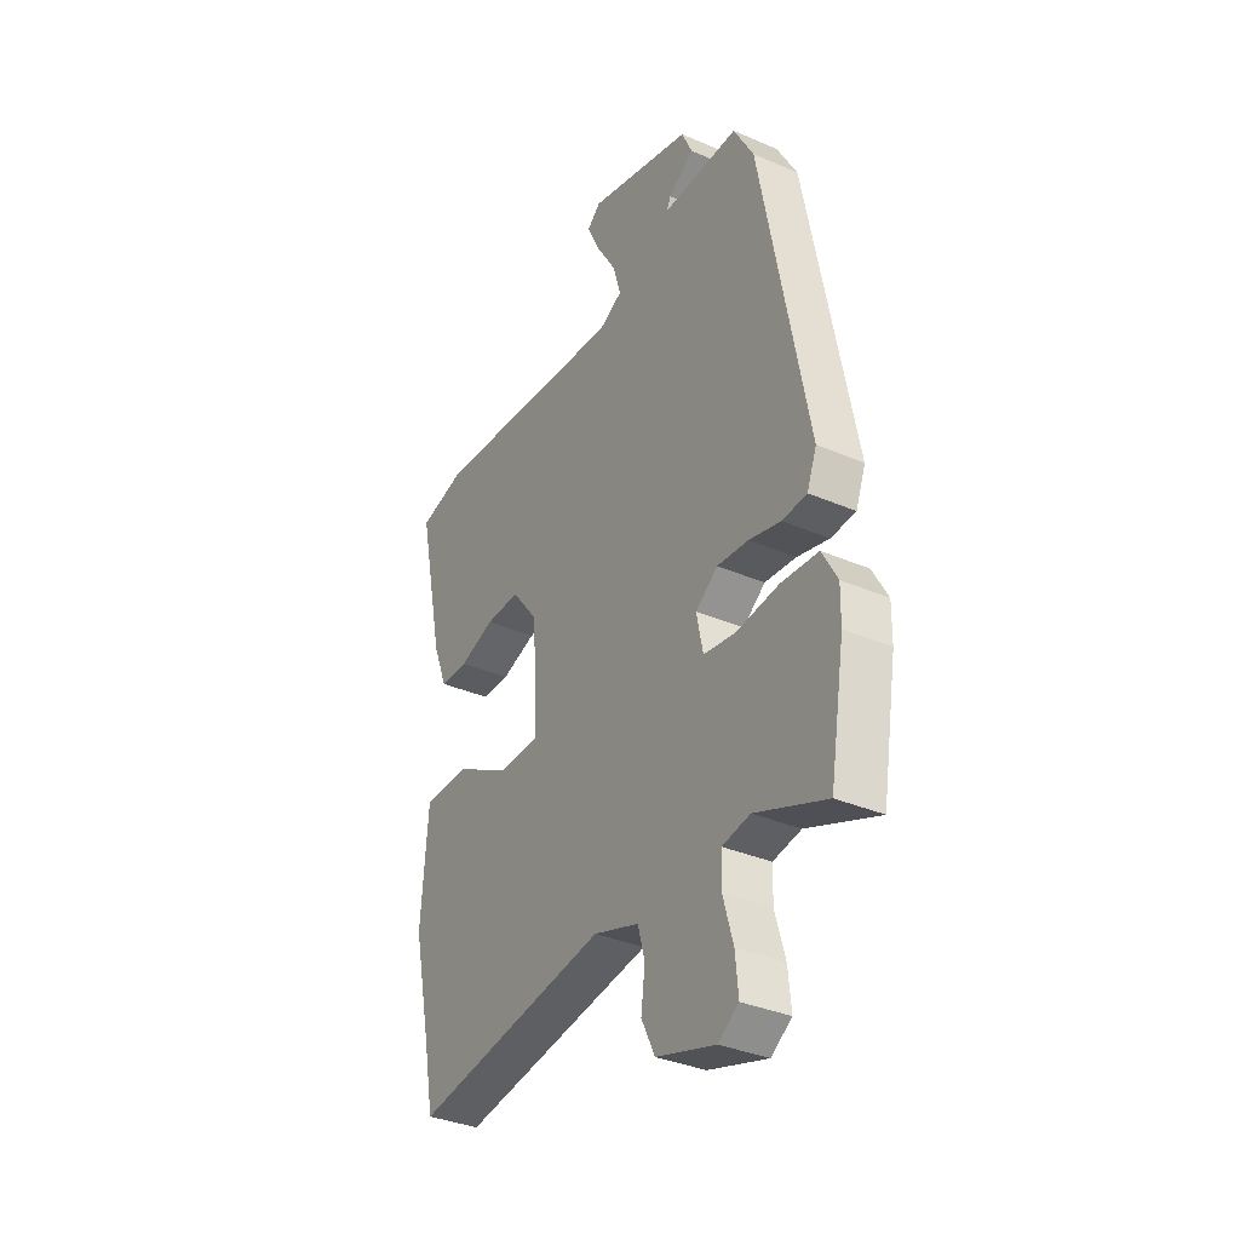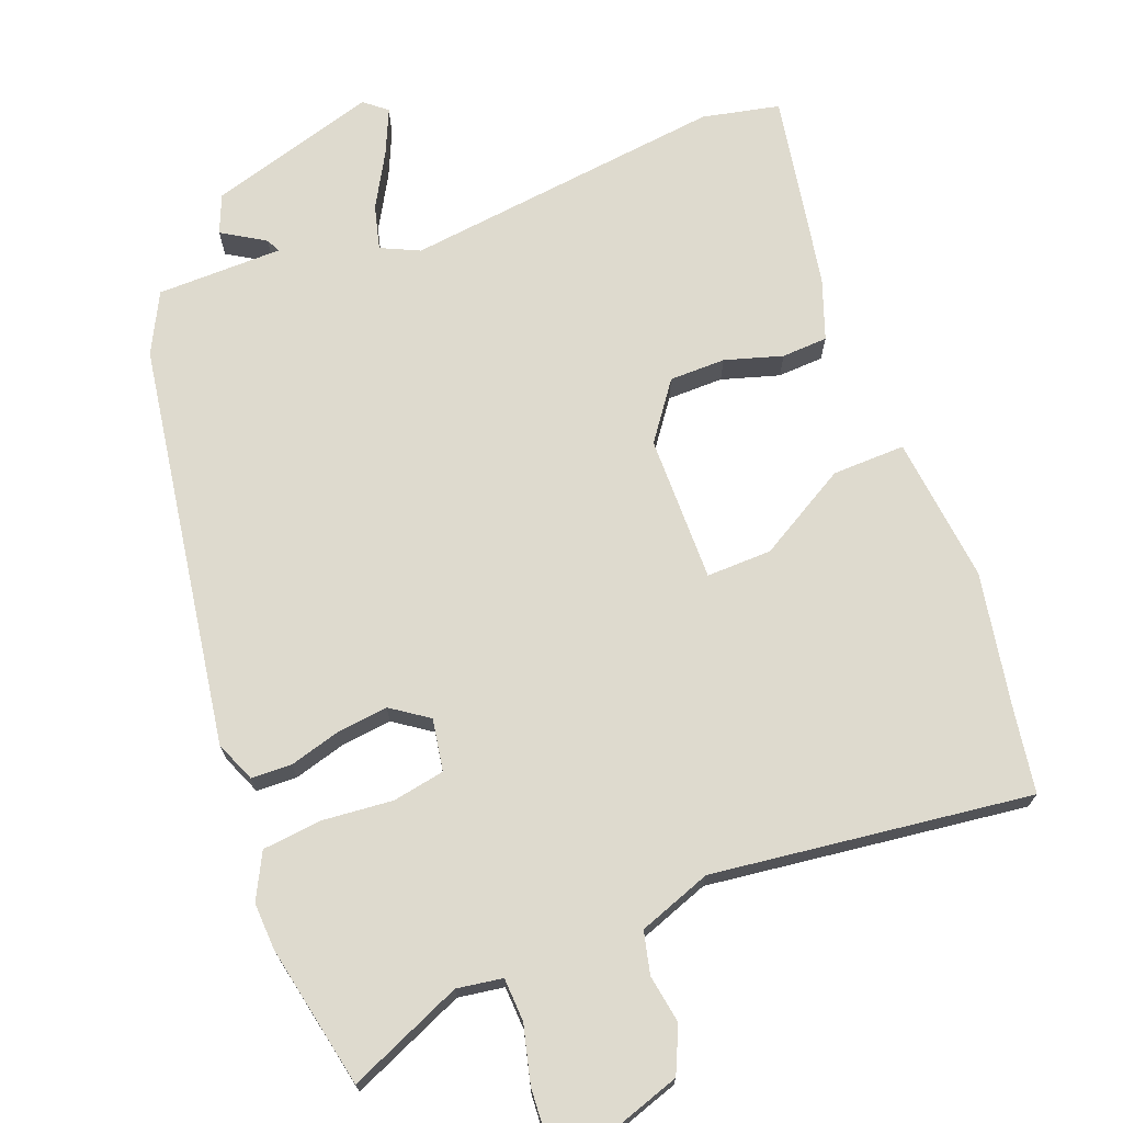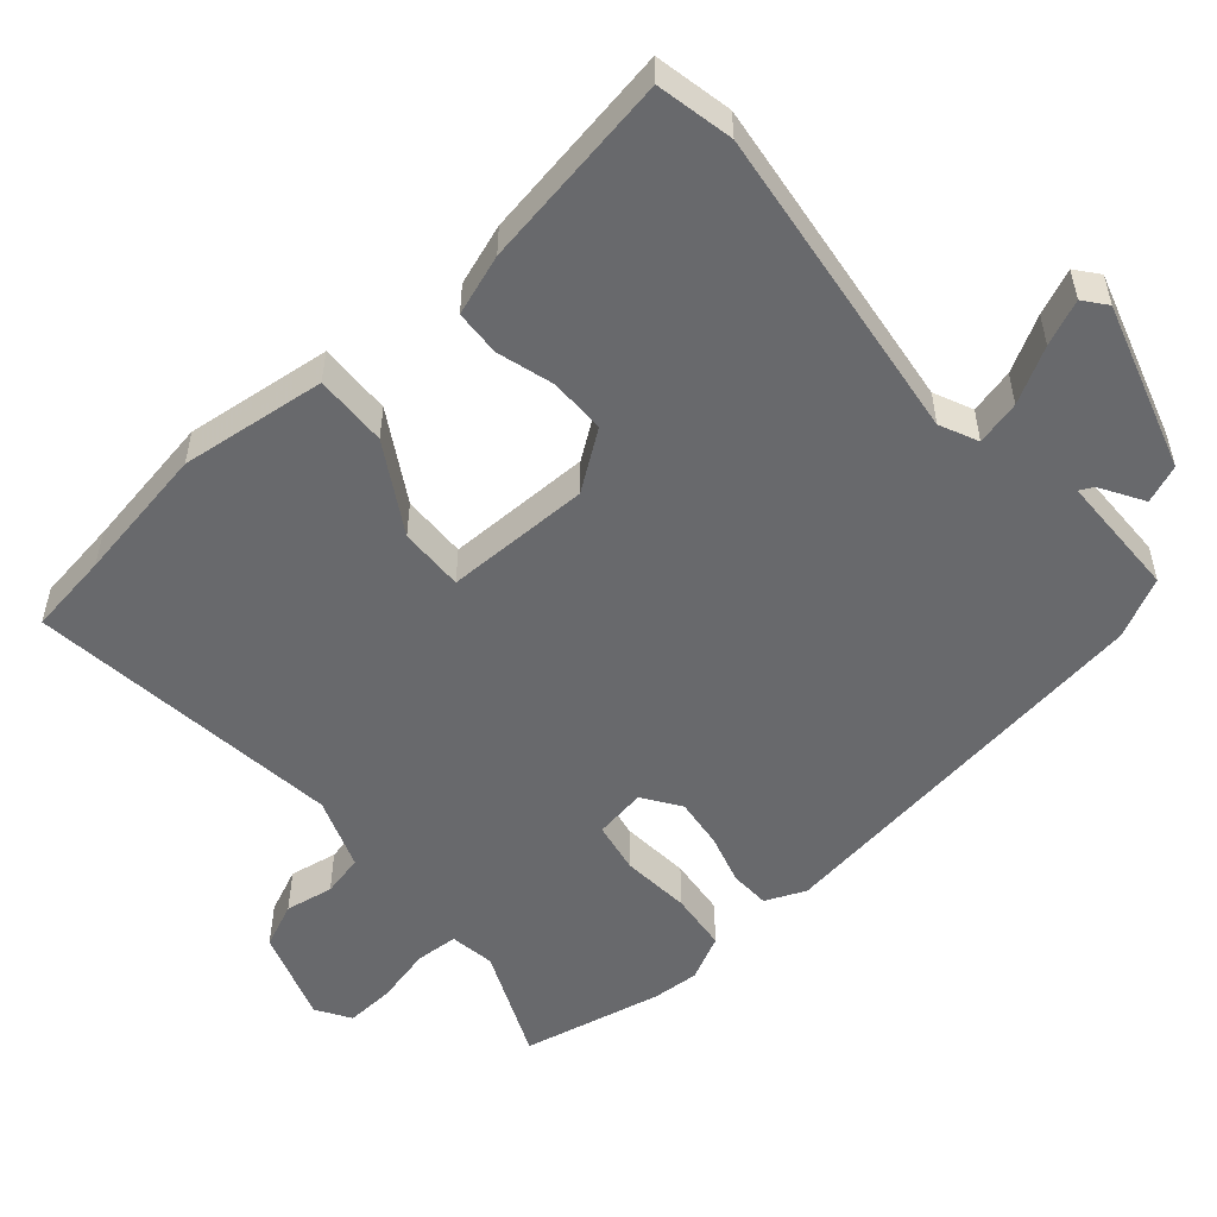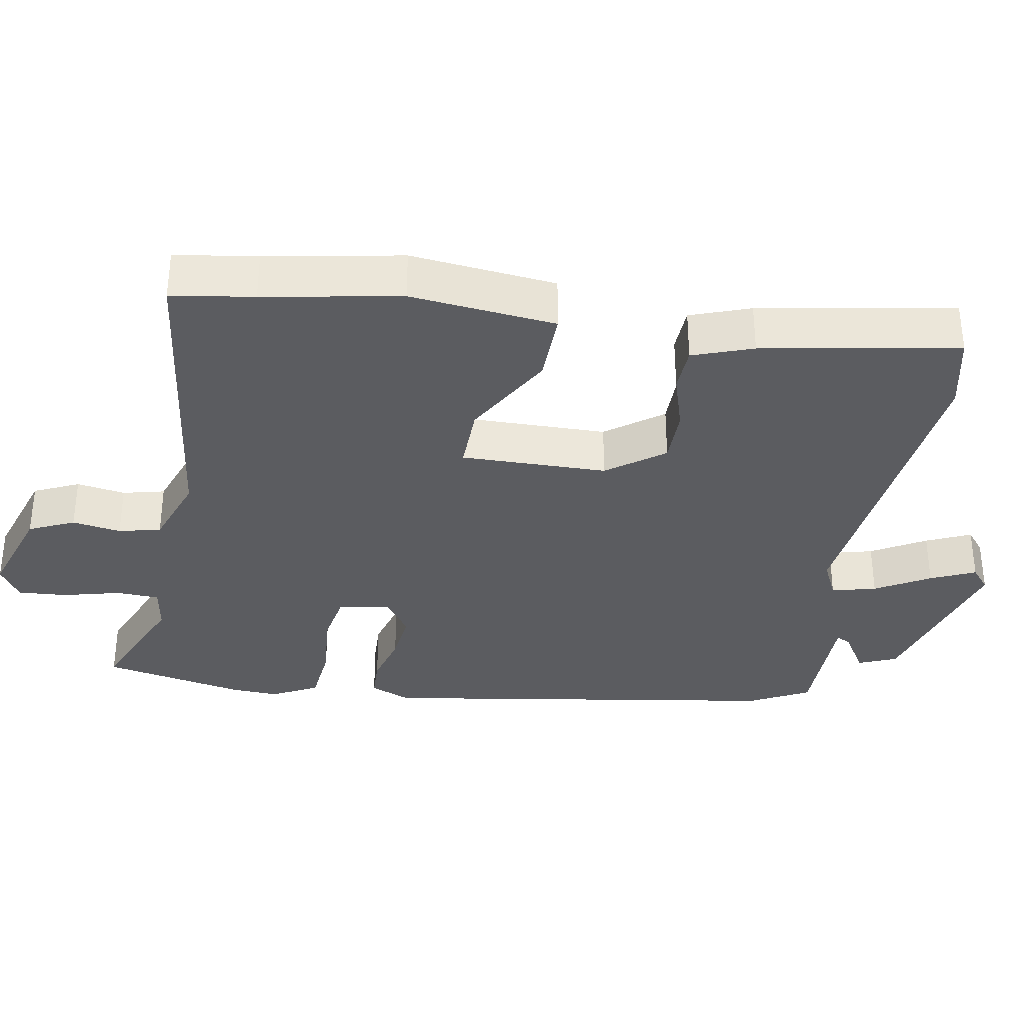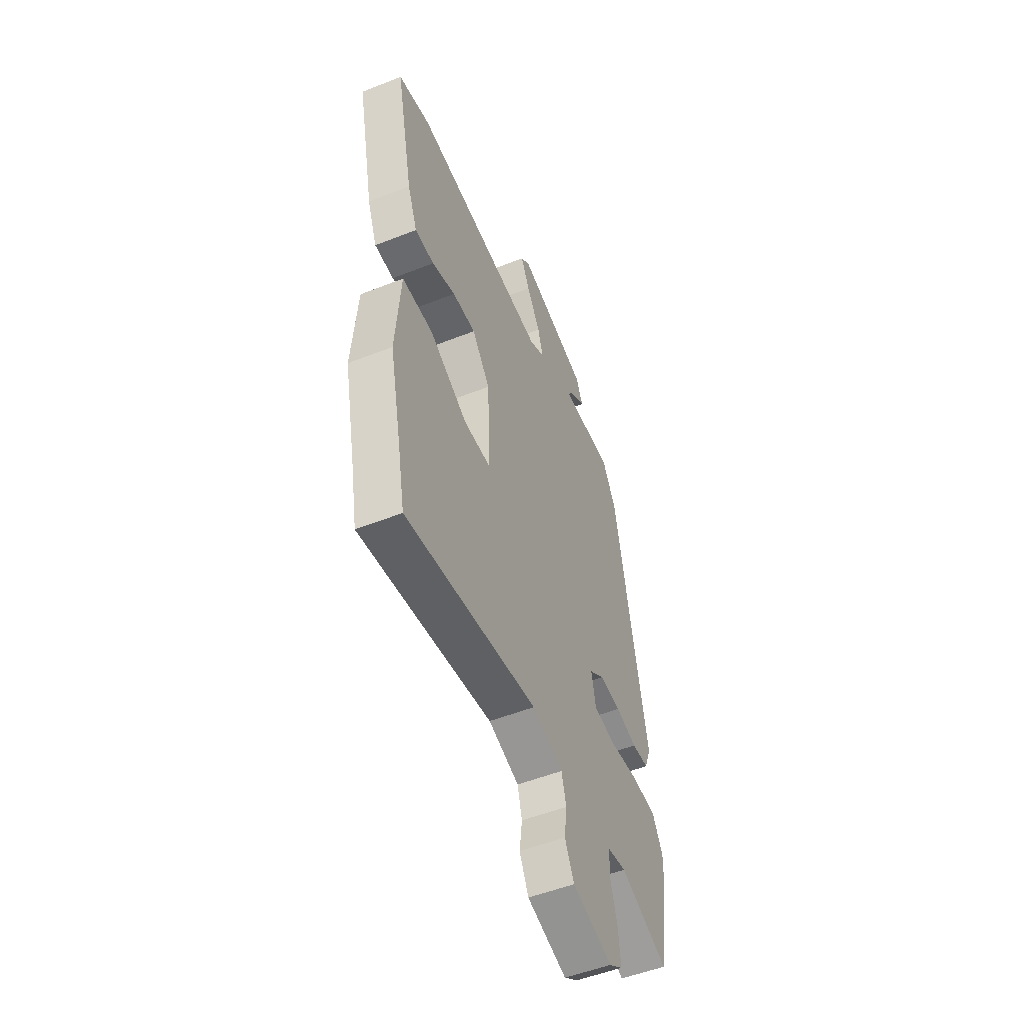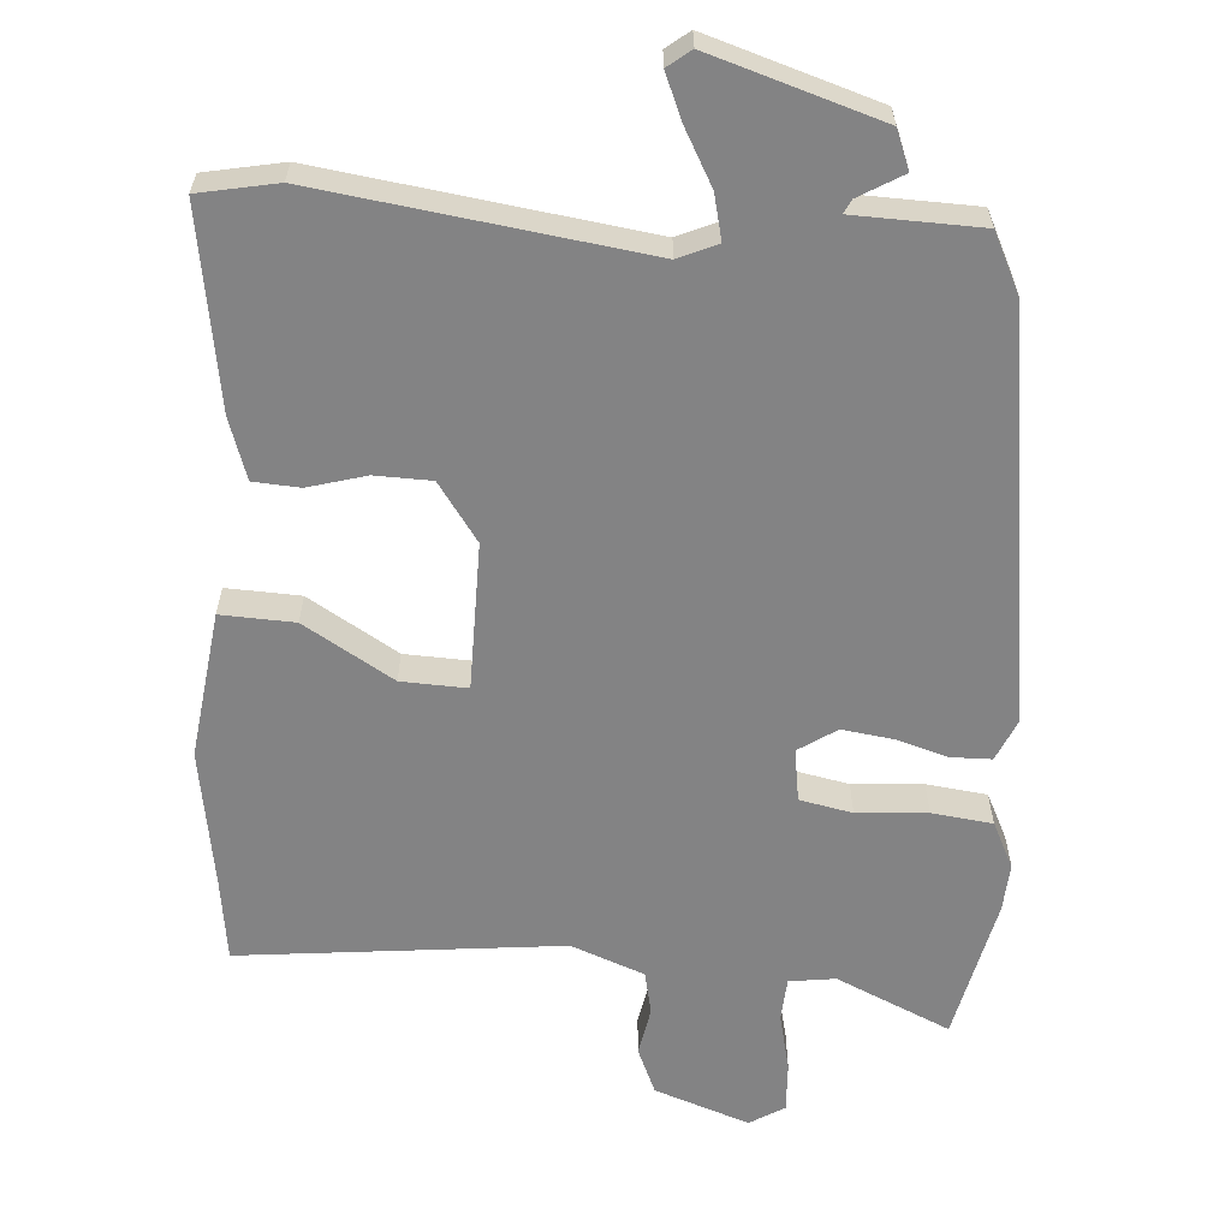
<metadata>
{"format":"obj","ext":"obj","renderer":"f3d","projection":"perspective","resolution":1024,"background":"white","views":[{"elev":-34.6,"azim":59.9,"up":"+Z"},{"elev":71.2,"azim":157.1,"up":"+Y"},{"elev":-52.7,"azim":-51.5,"up":"+Y"},{"elev":-34.5,"azim":-101.7,"up":"+Y"},{"elev":-52.4,"azim":-66.9,"up":"+Z"},{"elev":-61.2,"azim":-7.0,"up":"+Y"}]}
</metadata>
<code>
v 0.519 0.07 -0.387
v 0.485 0.07 -0.589
v 0.322 0.07 -0.525
v 0.258 0.07 -0.537
v 0.257 0.07 -0.598
v 0.28 0.07 -0.678
v 0.287 0.07 -0.748
v 0.24 0.07 -0.78
v 0.105 0.07 -0.74
v 0.074 0.07 -0.677
v 0.083 0.07 -0.608
v 0.067 0.07 -0.549
v -0.037 0.07 -0.515
v -0.484 0.07 -0.586
v -0.506 0.07 -0.47
v -0.547 0.07 -0.278
v -0.531 0.07 -0.071
v -0.428 0.07 -0.07
v -0.299 0.07 -0.139
v -0.207 0.07 -0.138
v -0.216 0.07 0.068
v -0.277 0.07 0.146
v -0.356 0.07 0.144
v -0.436 0.07 0.117
v -0.501 0.07 0.118
v -0.534 0.07 0.202
v -0.592 0.07 0.477
v -0.484 0.07 0.504
v -0.029 0.07 0.465
v 0.024 0.07 0.492
v 0.006 0.07 0.554
v -0.04 0.07 0.629
v -0.07 0.07 0.691
v -0.039 0.07 0.718
v 0.201 0.07 0.656
v 0.225 0.07 0.603
v 0.166 0.07 0.564
v 0.157 0.07 0.544
v 0.334 0.07 0.548
v 0.38 0.07 0.465
v 0.488 0.07 -0.103
v 0.466 0.07 -0.161
v 0.409 0.07 -0.165
v 0.336 0.07 -0.147
v 0.264 0.07 -0.141
v 0.213 0.07 -0.179
v 0.228 0.07 -0.252
v 0.302 0.07 -0.263
v 0.4 0.07 -0.251
v 0.485 0.07 -0.257
v 0.52 0.07 -0.32
v 0.519 0 -0.387
v 0.485 0 -0.589
v 0.322 0 -0.525
v 0.258 0 -0.537
v 0.257 0 -0.598
v 0.28 0 -0.678
v 0.287 0 -0.748
v 0.24 0 -0.78
v 0.105 0 -0.74
v 0.074 0 -0.677
v 0.083 0 -0.608
v 0.067 0 -0.549
v -0.037 0 -0.515
v -0.484 0 -0.586
v -0.506 0 -0.47
v -0.547 0 -0.278
v -0.531 0 -0.071
v -0.428 0 -0.07
v -0.299 0 -0.139
v -0.207 0 -0.138
v -0.216 0 0.068
v -0.277 0 0.146
v -0.356 0 0.144
v -0.436 0 0.117
v -0.501 0 0.118
v -0.534 0 0.202
v -0.592 0 0.477
v -0.484 0 0.504
v -0.029 0 0.465
v 0.024 0 0.492
v 0.006 0 0.554
v -0.04 0 0.629
v -0.07 0 0.691
v -0.039 0 0.718
v 0.201 0 0.656
v 0.225 0 0.603
v 0.166 0 0.564
v 0.157 0 0.544
v 0.334 0 0.548
v 0.38 0 0.465
v 0.488 0 -0.103
v 0.466 0 -0.161
v 0.409 0 -0.165
v 0.336 0 -0.147
v 0.264 0 -0.141
v 0.213 0 -0.179
v 0.228 0 -0.252
v 0.302 0 -0.263
v 0.4 0 -0.251
v 0.485 0 -0.257
v 0.52 0 -0.32
f 1 2 3
f 51 1 3
f 50 51 3
f 49 50 3
f 48 49 3
f 47 48 3 4
f 46 47 4 5
f 42 43 44
f 41 42 44
f 40 41 44
f 39 40 44
f 38 39 44
f 38 44 45
f 35 36 37
f 34 35 37
f 33 34 37
f 32 33 37
f 31 32 37
f 30 31 37 38
f 38 45 46
f 30 38 46
f 29 30 46
f 27 28 29
f 26 27 29
f 25 26 29
f 24 25 29
f 23 24 29
f 17 18 19
f 16 17 19
f 15 16 19
f 15 19 20
f 14 15 20
f 13 14 20
f 12 13 20 21
f 9 10 11
f 8 9 11
f 7 8 11
f 6 7 11
f 5 6 11
f 5 11 12
f 46 5 12 21
f 22 23 29
f 21 22 29 46
f 54 53 52
f 54 52 102
f 54 102 101
f 54 101 100
f 54 100 99
f 55 54 99 98
f 56 55 98 97
f 95 94 93
f 95 93 92
f 95 92 91
f 95 91 90
f 95 90 89
f 96 95 89
f 88 87 86
f 88 86 85
f 88 85 84
f 88 84 83
f 88 83 82
f 89 88 82 81
f 97 96 89
f 97 89 81
f 97 81 80
f 80 79 78
f 80 78 77
f 80 77 76
f 80 76 75
f 80 75 74
f 70 69 68
f 70 68 67
f 70 67 66
f 71 70 66
f 71 66 65
f 71 65 64
f 72 71 64 63
f 62 61 60
f 62 60 59
f 62 59 58
f 62 58 57
f 62 57 56
f 63 62 56
f 72 63 56 97
f 80 74 73
f 97 80 73 72
f 1 52 53 2
f 2 53 54 3
f 3 54 55 4
f 4 55 56 5
f 5 56 57 6
f 6 57 58 7
f 7 58 59 8
f 8 59 60 9
f 9 60 61 10
f 10 61 62 11
f 11 62 63 12
f 12 63 64 13
f 13 64 65 14
f 14 65 66 15
f 15 66 67 16
f 16 67 68 17
f 17 68 69 18
f 18 69 70 19
f 19 70 71 20
f 20 71 72 21
f 21 72 73 22
f 22 73 74 23
f 23 74 75 24
f 24 75 76 25
f 25 76 77 26
f 26 77 78 27
f 27 78 79 28
f 28 79 80 29
f 29 80 81 30
f 30 81 82 31
f 31 82 83 32
f 32 83 84 33
f 33 84 85 34
f 34 85 86 35
f 35 86 87 36
f 36 87 88 37
f 37 88 89 38
f 38 89 90 39
f 39 90 91 40
f 40 91 92 41
f 41 92 93 42
f 42 93 94 43
f 43 94 95 44
f 44 95 96 45
f 45 96 97 46
f 46 97 98 47
f 47 98 99 48
f 48 99 100 49
f 49 100 101 50
f 50 101 102 51
f 51 102 52 1

</code>
